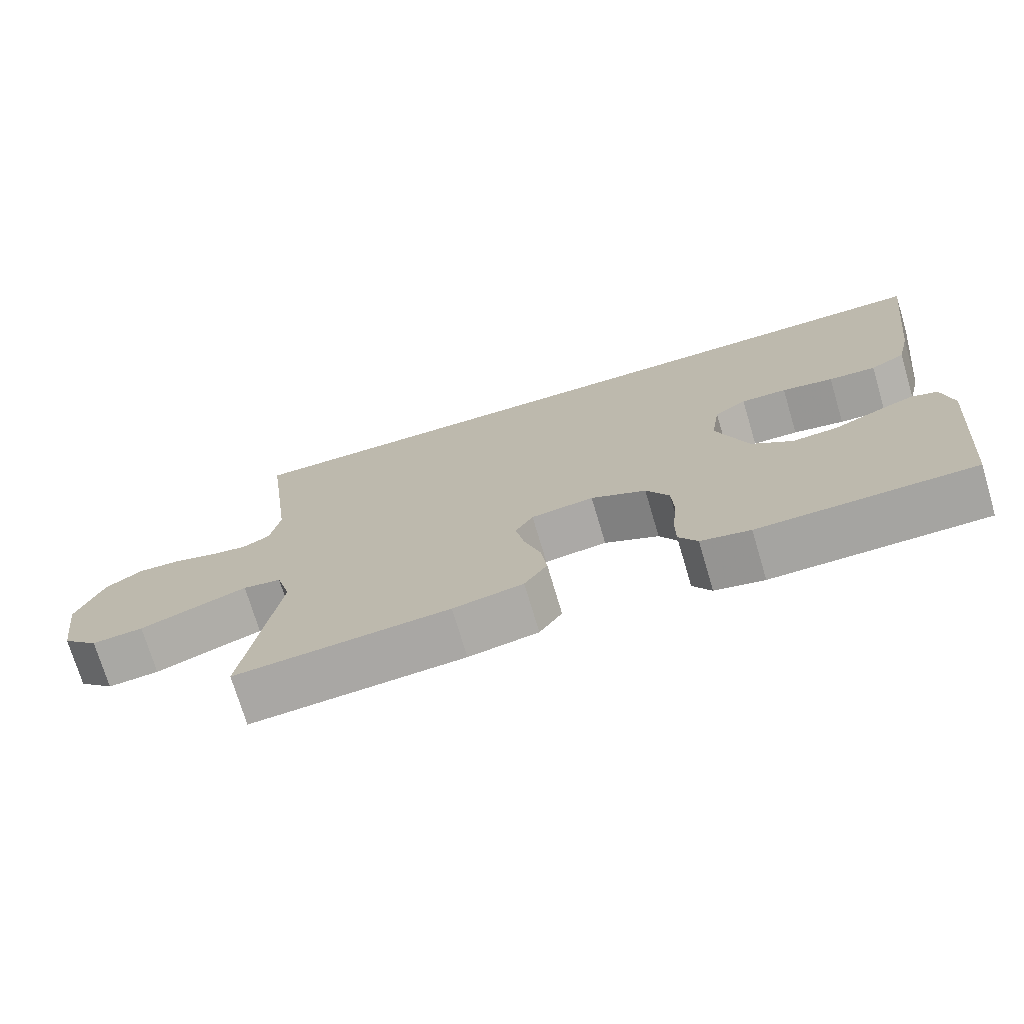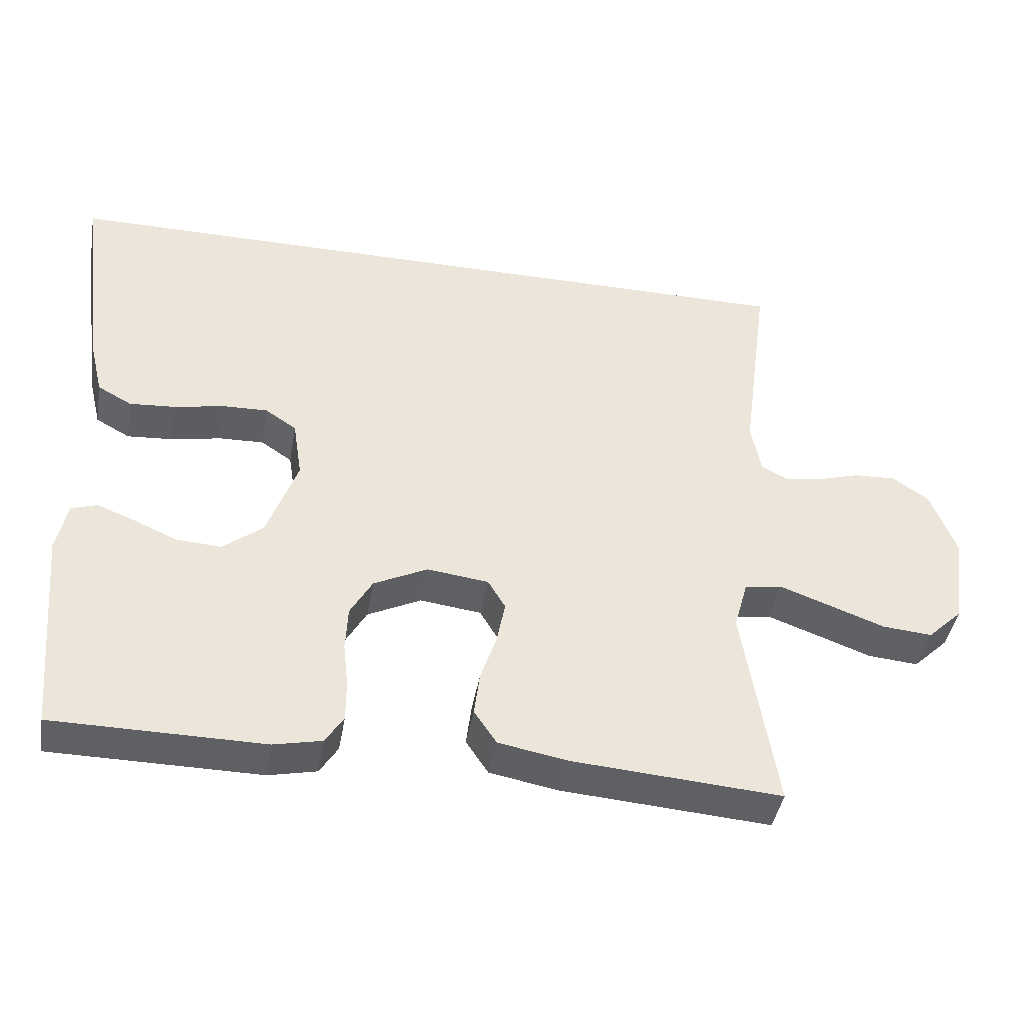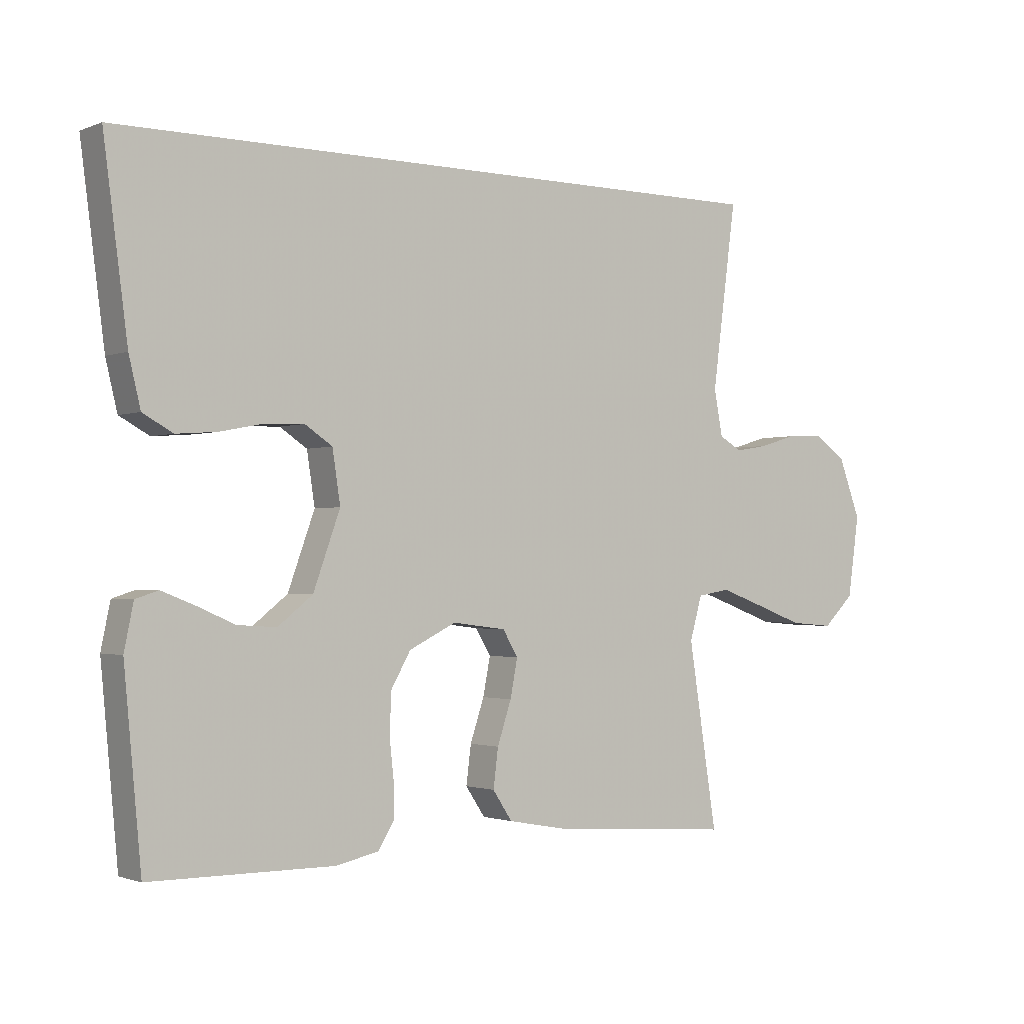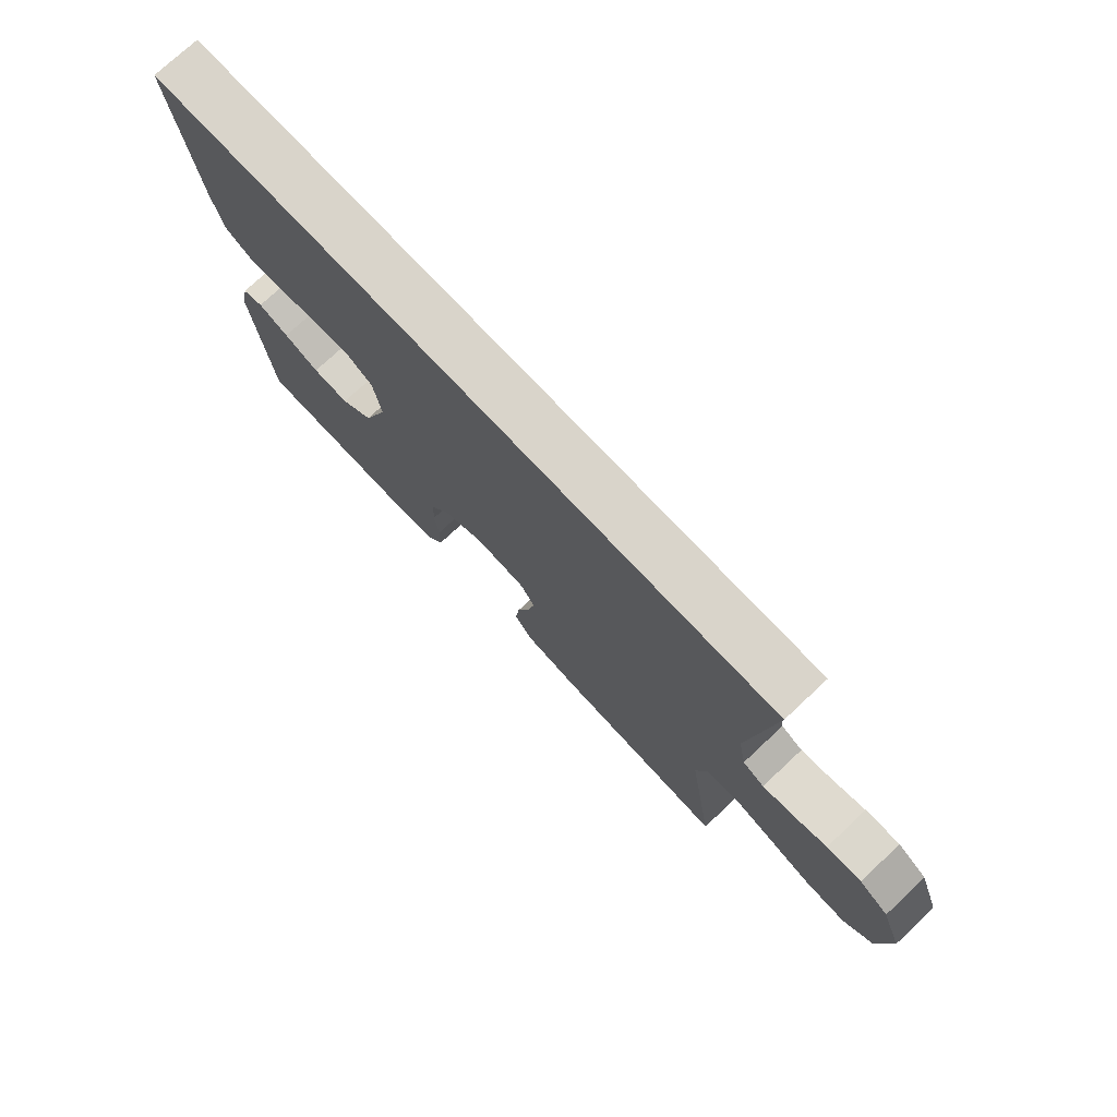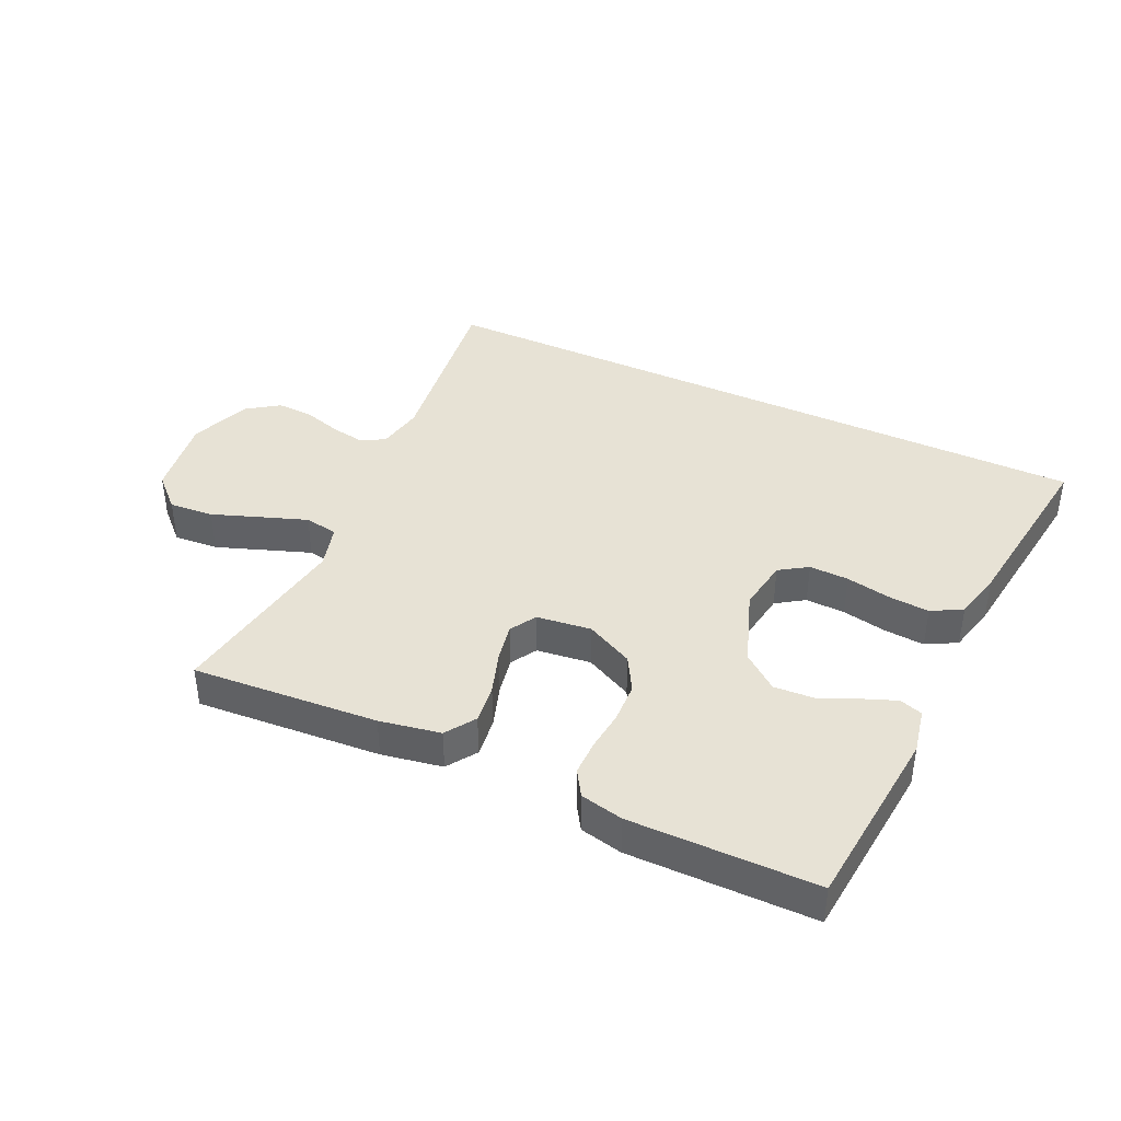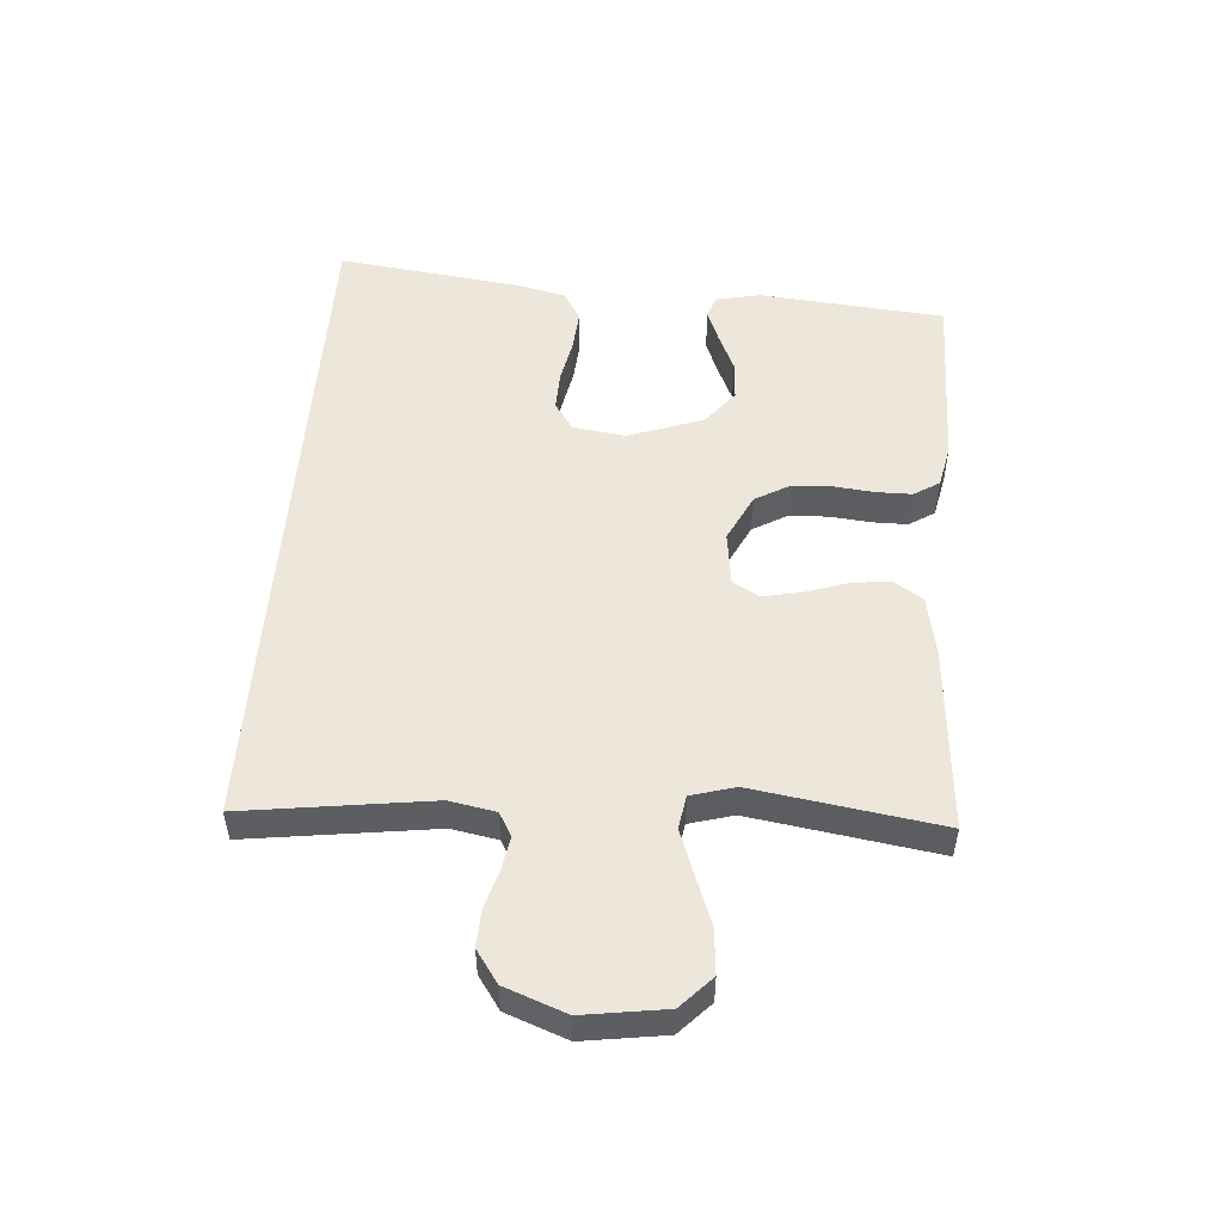
<metadata>
{"format":"obj","ext":"obj","renderer":"f3d","projection":"perspective","resolution":1024,"background":"white","views":[{"elev":-73.2,"azim":-163.4,"up":"+Z"},{"elev":-42.6,"azim":-9.9,"up":"+Z"},{"elev":-1.5,"azim":-36.0,"up":"+Z"},{"elev":74.8,"azim":46.9,"up":"+Z"},{"elev":40.3,"azim":-154.9,"up":"+Y"},{"elev":51.2,"azim":94.1,"up":"+Y"}]}
</metadata>
<code>
v -0.5 0.07 -0.5
v -0.528 0.07 -0.2
v -0.513 0.07 -0.127
v -0.476 0.07 -0.115
v -0.422 0.07 -0.136
v -0.36 0.07 -0.163
v -0.296 0.07 -0.167
v -0.239 0.07 -0.122
v -0.195 0.07 0
v -0.208 0.07 0.085
v -0.253 0.07 0.115
v -0.317 0.07 0.113
v -0.389 0.07 0.099
v -0.455 0.07 0.094
v -0.504 0.07 0.121
v -0.523 0.07 0.2
v -0.562 0.07 0.5
v 0.544 0.07 0.5
v 0.504 0.07 0.2
v 0.518 0.07 0.125
v 0.556 0.07 0.104
v 0.61 0.07 0.113
v 0.67 0.07 0.131
v 0.731 0.07 0.134
v 0.783 0.07 0.098
v 0.82 0.07 0
v 0.801 0.07 -0.132
v 0.75 0.07 -0.181
v 0.678 0.07 -0.175
v 0.599 0.07 -0.146
v 0.527 0.07 -0.12
v 0.473 0.07 -0.129
v 0.453 0.07 -0.2
v 0.5 0.07 -0.5
v 0.2 0.07 -0.478
v 0.102 0.07 -0.46
v 0.07 0.07 -0.412
v 0.078 0.07 -0.349
v 0.101 0.07 -0.28
v 0.113 0.07 -0.218
v 0.088 0.07 -0.176
v 0 0.07 -0.165
v -0.077 0.07 -0.203
v -0.109 0.07 -0.259
v -0.112 0.07 -0.324
v -0.105 0.07 -0.389
v -0.105 0.07 -0.446
v -0.131 0.07 -0.487
v -0.2 0.07 -0.502
v -0.5 0 -0.5
v -0.528 0 -0.2
v -0.513 0 -0.127
v -0.476 0 -0.115
v -0.422 0 -0.136
v -0.36 0 -0.163
v -0.296 0 -0.167
v -0.239 0 -0.122
v -0.195 0 0
v -0.208 0 0.085
v -0.253 0 0.115
v -0.317 0 0.113
v -0.389 0 0.099
v -0.455 0 0.094
v -0.504 0 0.121
v -0.523 0 0.2
v -0.562 0 0.5
v 0.544 0 0.5
v 0.504 0 0.2
v 0.518 0 0.125
v 0.556 0 0.104
v 0.61 0 0.113
v 0.67 0 0.131
v 0.731 0 0.134
v 0.783 0 0.098
v 0.82 0 0
v 0.801 0 -0.132
v 0.75 0 -0.181
v 0.678 0 -0.175
v 0.599 0 -0.146
v 0.527 0 -0.12
v 0.473 0 -0.129
v 0.453 0 -0.2
v 0.5 0 -0.5
v 0.2 0 -0.478
v 0.102 0 -0.46
v 0.07 0 -0.412
v 0.078 0 -0.349
v 0.101 0 -0.28
v 0.113 0 -0.218
v 0.088 0 -0.176
v 0 0 -0.165
v -0.077 0 -0.203
v -0.109 0 -0.259
v -0.112 0 -0.324
v -0.105 0 -0.389
v -0.105 0 -0.446
v -0.131 0 -0.487
v -0.2 0 -0.502
f 45 46 47 48
f 44 45 48 49
f 36 37 38 39
f 36 39 40
f 33 34 35 36
f 32 33 36 40
f 27 28 29 30
f 27 30 31
f 26 27 31
f 25 26 31 32
f 22 23 24 25
f 21 22 25 32
f 16 17 18 19
f 16 19 20
f 12 13 14 15
f 11 12 15 16
f 3 4 5 6
f 1 2 3 6
f 44 49 1 6
f 43 44 6 7
f 42 43 7 8
f 41 42 8 9
f 21 32 40 41
f 21 41 9 10
f 11 16 20 21
f 10 11 21
f 97 96 95 94
f 98 97 94 93
f 88 87 86 85
f 89 88 85
f 85 84 83 82
f 89 85 82 81
f 79 78 77 76
f 80 79 76
f 80 76 75
f 81 80 75 74
f 74 73 72 71
f 81 74 71 70
f 68 67 66 65
f 69 68 65
f 64 63 62 61
f 65 64 61 60
f 55 54 53 52
f 55 52 51 50
f 55 50 98 93
f 56 55 93 92
f 57 56 92 91
f 58 57 91 90
f 90 89 81 70
f 59 58 90 70
f 70 69 65 60
f 70 60 59
f 1 50 51 2
f 2 51 52 3
f 3 52 53 4
f 4 53 54 5
f 5 54 55 6
f 6 55 56 7
f 7 56 57 8
f 8 57 58 9
f 9 58 59 10
f 10 59 60 11
f 11 60 61 12
f 12 61 62 13
f 13 62 63 14
f 14 63 64 15
f 15 64 65 16
f 16 65 66 17
f 17 66 67 18
f 18 67 68 19
f 19 68 69 20
f 20 69 70 21
f 21 70 71 22
f 22 71 72 23
f 23 72 73 24
f 24 73 74 25
f 25 74 75 26
f 26 75 76 27
f 27 76 77 28
f 28 77 78 29
f 29 78 79 30
f 30 79 80 31
f 31 80 81 32
f 32 81 82 33
f 33 82 83 34
f 34 83 84 35
f 35 84 85 36
f 36 85 86 37
f 37 86 87 38
f 38 87 88 39
f 39 88 89 40
f 40 89 90 41
f 41 90 91 42
f 42 91 92 43
f 43 92 93 44
f 44 93 94 45
f 45 94 95 46
f 46 95 96 47
f 47 96 97 48
f 48 97 98 49
f 49 98 50 1

</code>
